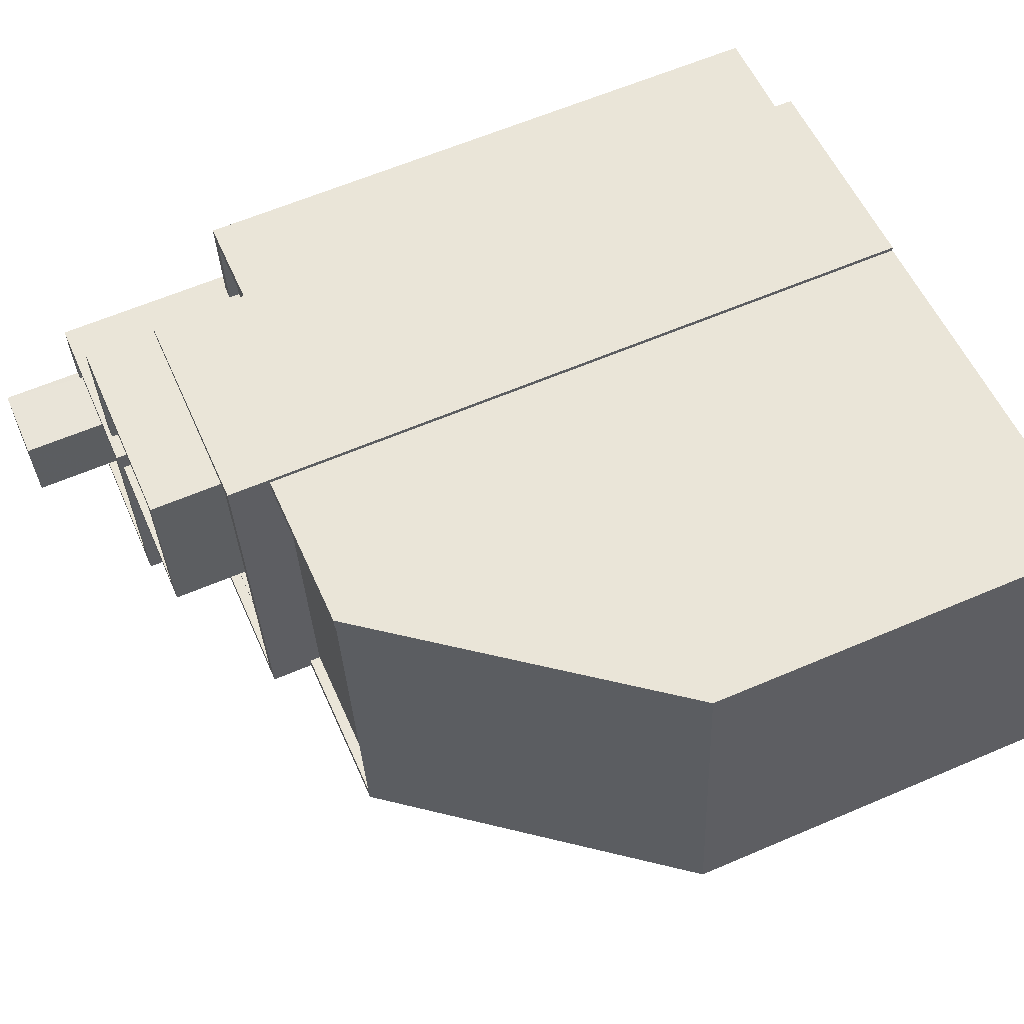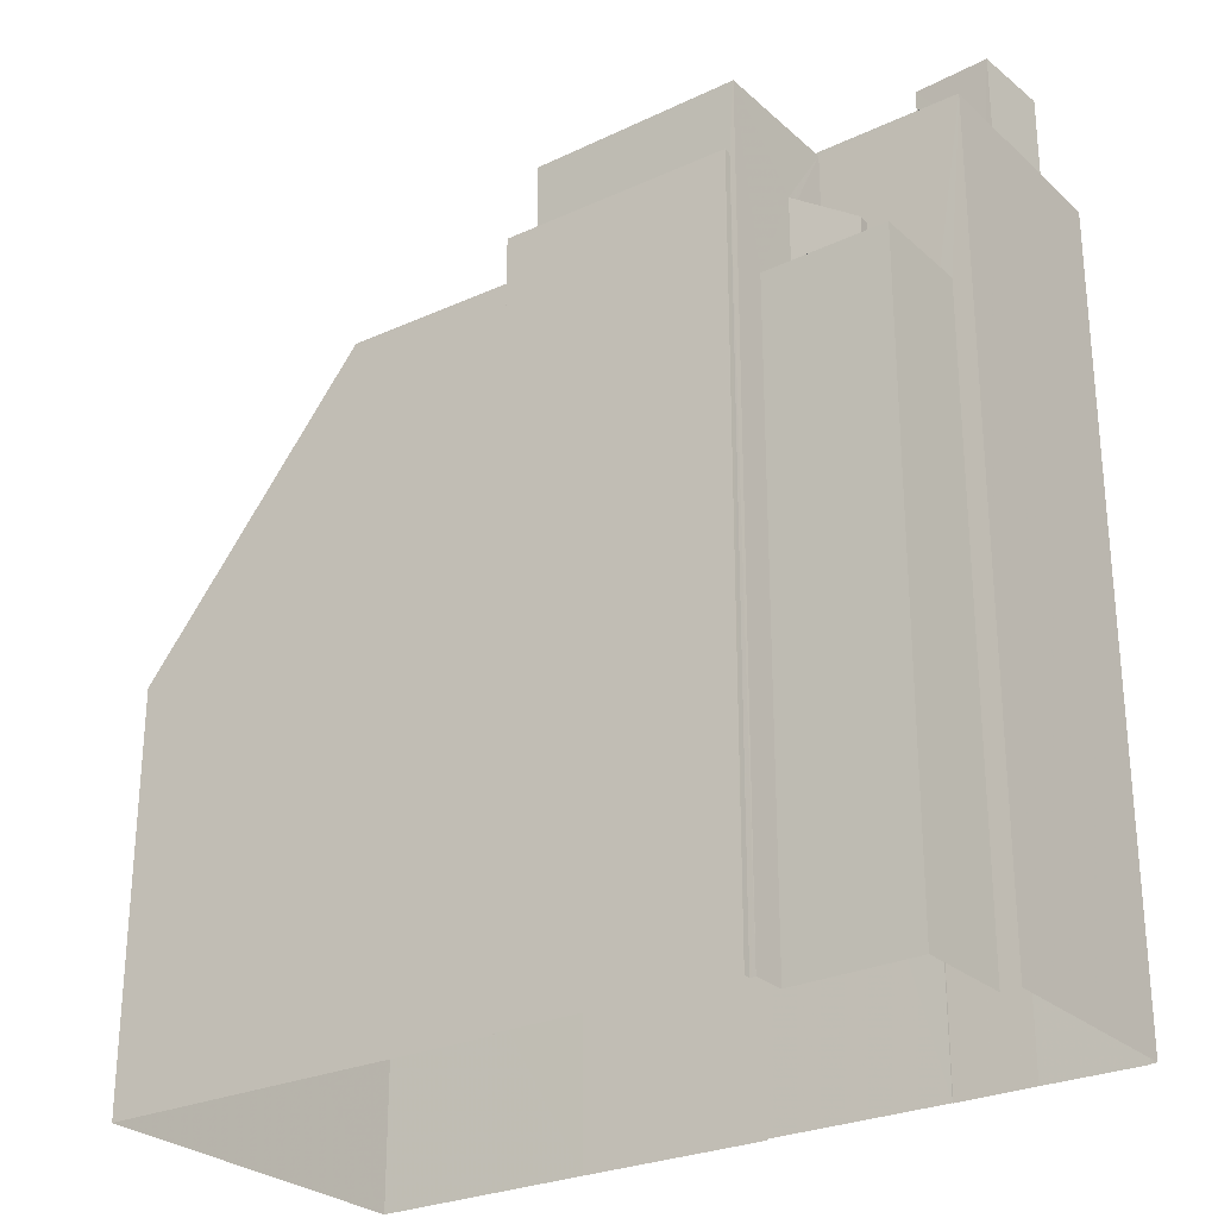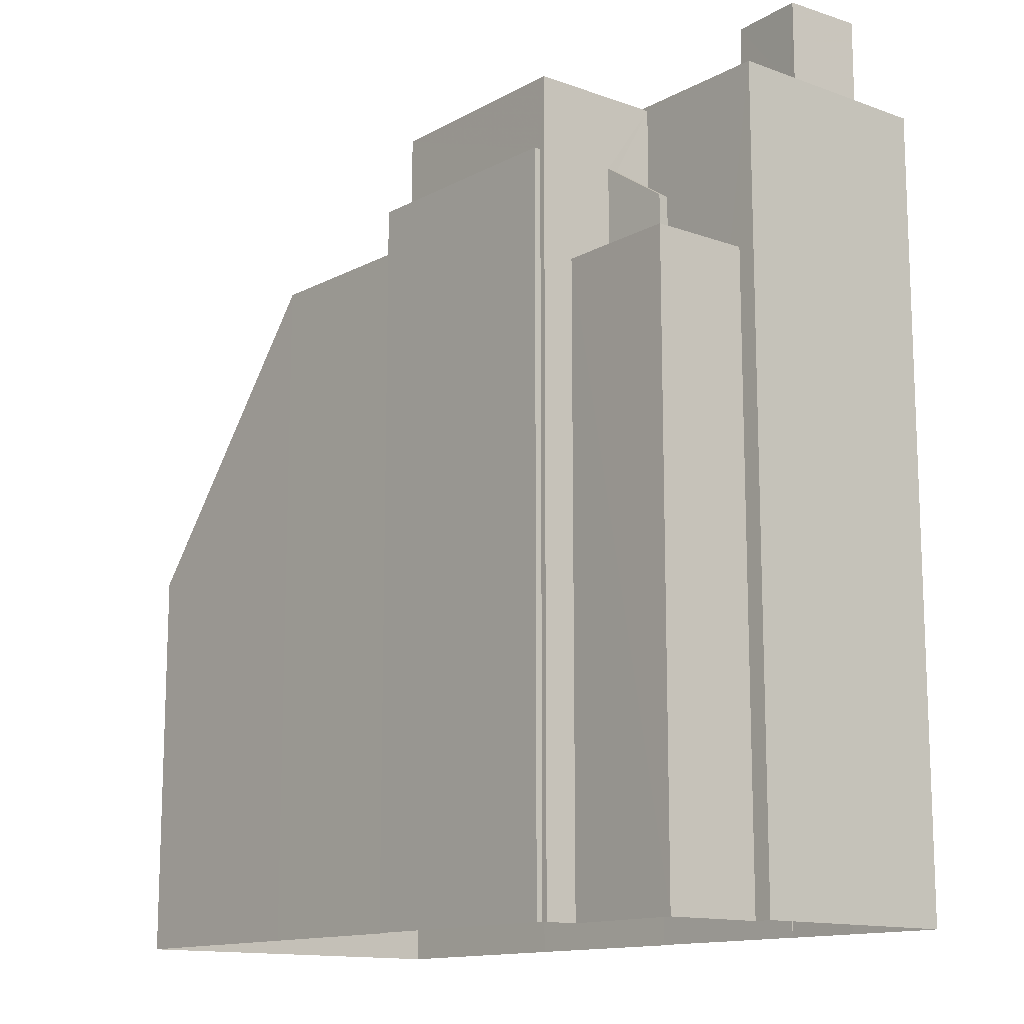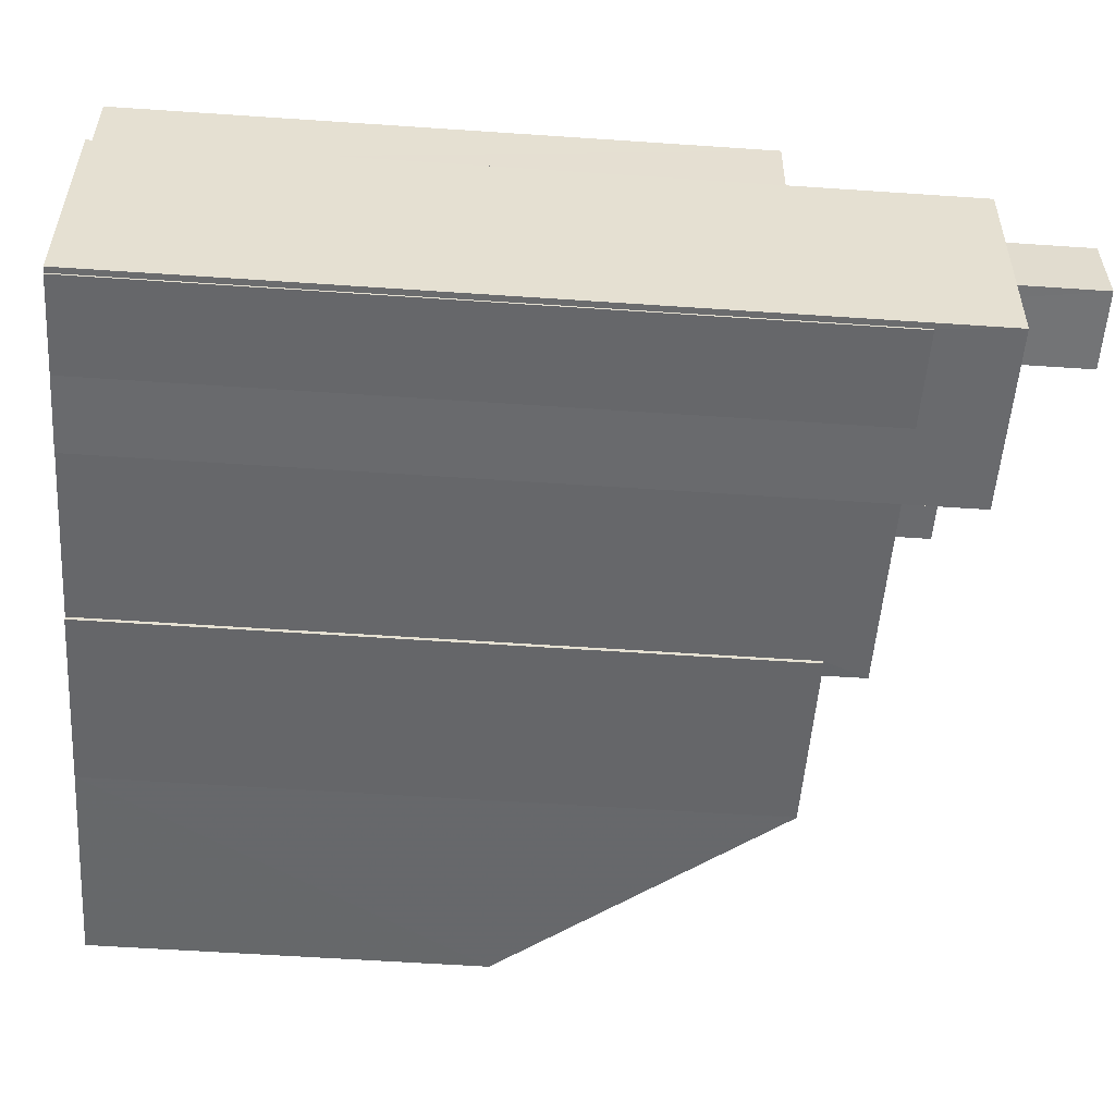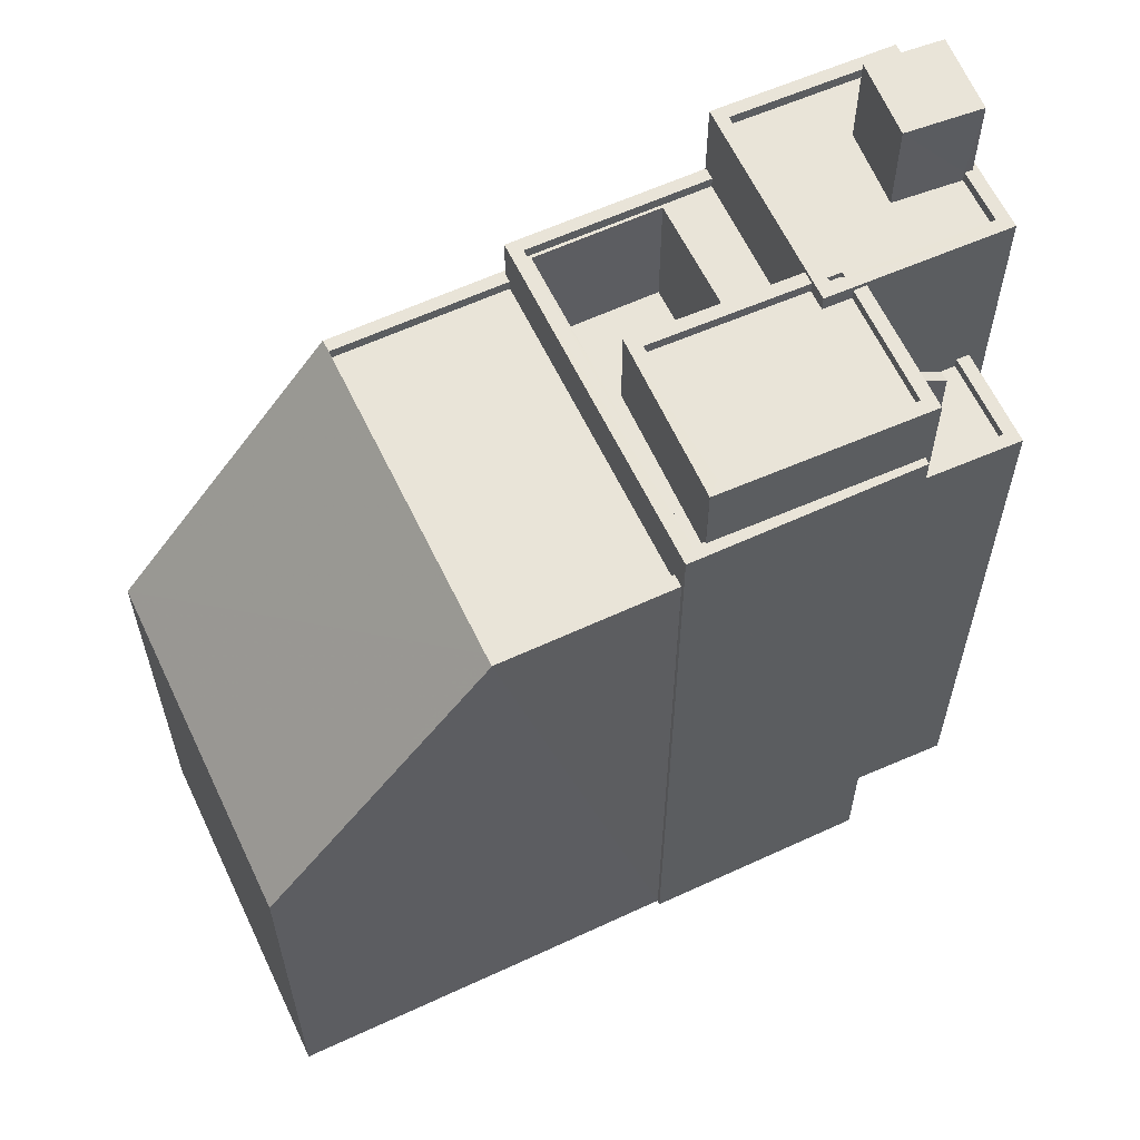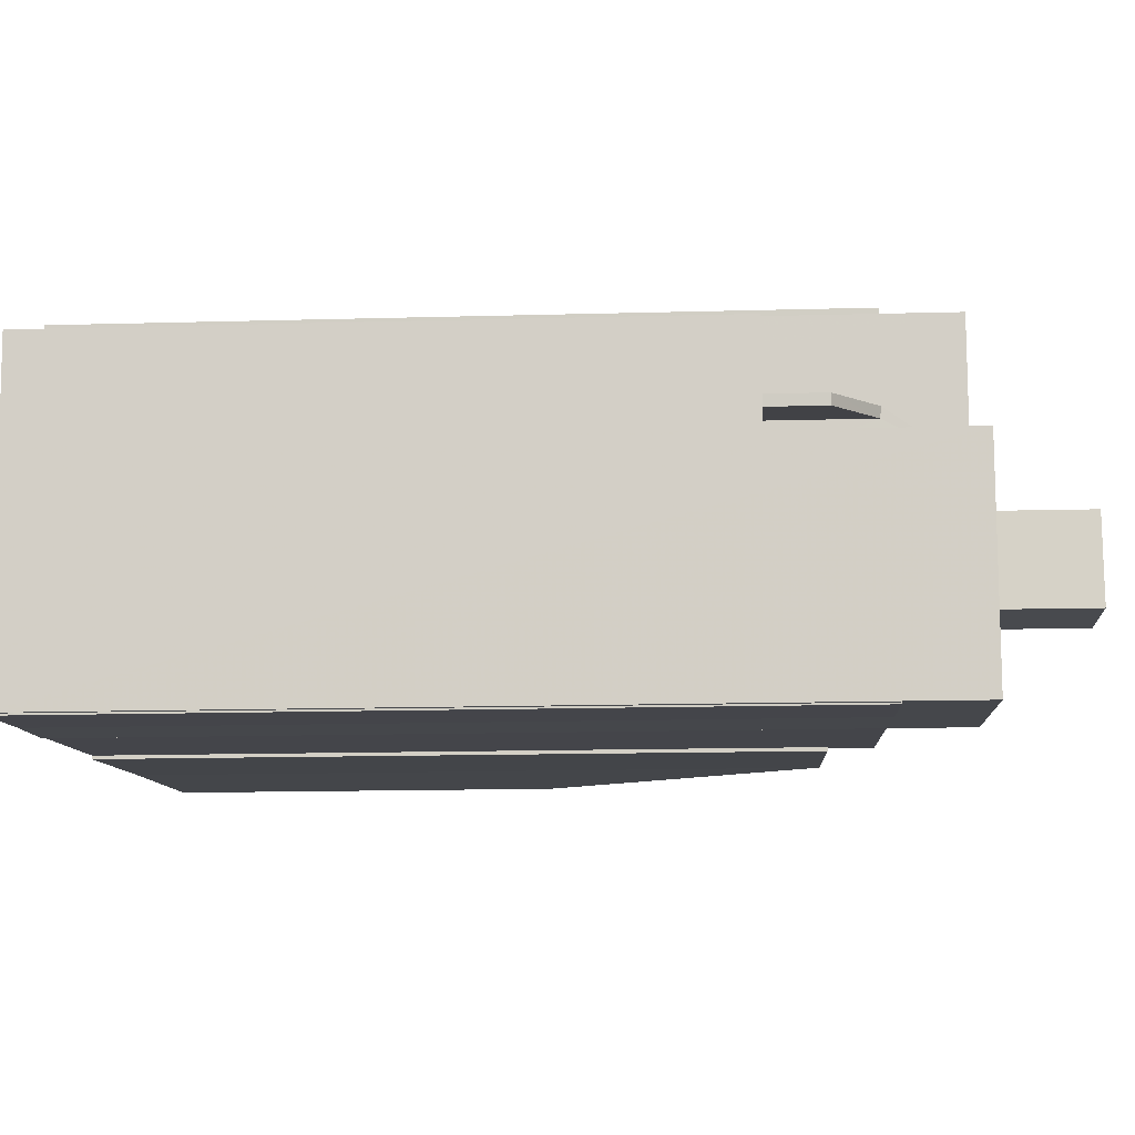
<metadata>
{"format":"obj","ext":"obj","renderer":"f3d","projection":"perspective","resolution":1024,"background":"white","views":[{"elev":61.9,"azim":66.5,"up":"+Y"},{"elev":-27.0,"azim":-138.5,"up":"+Z"},{"elev":-13.4,"azim":-124.1,"up":"+Z"},{"elev":-58.4,"azim":-94.0,"up":"+Y"},{"elev":60.4,"azim":161.0,"up":"+Z"},{"elev":-15.5,"azim":-86.7,"up":"+Y"}]}
</metadata>
<code>
v -1.26e+04 -3.797e+04 50.83
v -1.259e+04 -3.797e+04 50.83
v -1.259e+04 -3.797e+04 50.83
v -1.26e+04 -3.797e+04 50.83
v -1.26e+04 -3.797e+04 50.83
v -1.26e+04 -3.797e+04 50.83
v -1.26e+04 -3.797e+04 50.83
v -1.26e+04 -3.797e+04 50.83
v -1.26e+04 -3.797e+04 50.83
v -1.26e+04 -3.797e+04 50.83
v -1.259e+04 -3.797e+04 50.83
v -1.259e+04 -3.797e+04 50.83
v -1.259e+04 -3.797e+04 50.83
v -1.259e+04 -3.797e+04 50.83
v -1.26e+04 -3.797e+04 51.08
v -1.26e+04 -3.797e+04 51.08
v -1.26e+04 -3.797e+04 51.08
v -1.26e+04 -3.797e+04 51.08
v -1.259e+04 -3.797e+04 51.08
v -1.259e+04 -3.797e+04 51.08
v -1.26e+04 -3.797e+04 51.08
v -1.26e+04 -3.797e+04 51.08
v -1.26e+04 -3.797e+04 51.08
v -1.26e+04 -3.797e+04 51.08
v -1.259e+04 -3.797e+04 51.08
v -1.259e+04 -3.797e+04 51.08
v -1.26e+04 -3.797e+04 46.6
v -1.26e+04 -3.797e+04 46.6
v -1.26e+04 -3.797e+04 46.6
v -1.26e+04 -3.796e+04 46.6
v -1.26e+04 -3.796e+04 46.6
v -1.26e+04 -3.796e+04 46.6
v -1.26e+04 -3.796e+04 46.6
v -1.26e+04 -3.796e+04 46.6
v -1.26e+04 -3.796e+04 46.85
v -1.26e+04 -3.796e+04 46.85
v -1.26e+04 -3.796e+04 46.85
v -1.26e+04 -3.797e+04 46.85
v -1.26e+04 -3.797e+04 46.85
v -1.26e+04 -3.796e+04 46.85
v -1.26e+04 -3.796e+04 49.24
v -1.26e+04 -3.796e+04 48.2
v -1.26e+04 -3.797e+04 48.2
v -1.26e+04 -3.796e+04 49.25
v -1.259e+04 -3.797e+04 50.73
v -1.259e+04 -3.797e+04 50.73
v -1.259e+04 -3.797e+04 50.73
v -1.259e+04 -3.797e+04 50.73
v -1.26e+04 -3.796e+04 50.73
v -1.259e+04 -3.796e+04 50.73
v -1.26e+04 -3.796e+04 50.98
v -1.26e+04 -3.797e+04 50.98
v -1.26e+04 -3.796e+04 50.98
v -1.259e+04 -3.796e+04 50.98
v -1.259e+04 -3.796e+04 50.98
v -1.259e+04 -3.797e+04 50.98
v -1.259e+04 -3.797e+04 50.98
v -1.259e+04 -3.797e+04 50.98
v -1.259e+04 -3.797e+04 50.98
v -1.259e+04 -3.797e+04 50.98
v -1.259e+04 -3.797e+04 50.98
v -1.259e+04 -3.797e+04 50.98
v -1.26e+04 -3.797e+04 50.98
v -1.26e+04 -3.797e+04 50.98
v -1.259e+04 -3.797e+04 50.98
v -1.259e+04 -3.797e+04 50.98
v -1.26e+04 -3.796e+04 49.28
v -1.26e+04 -3.796e+04 49.28
v -1.259e+04 -3.796e+04 49.28
v -1.259e+04 -3.796e+04 49.28
v -1.259e+04 -3.796e+04 49.28
v -1.259e+04 -3.797e+04 49.28
v -1.259e+04 -3.797e+04 49.28
v -1.259e+04 -3.797e+04 49.28
v -1.259e+04 -3.797e+04 49.28
v -1.259e+04 -3.796e+04 49.28
v -1.26e+04 -3.797e+04 49.28
v -1.26e+04 -3.797e+04 49.28
v -1.26e+04 -3.797e+04 49.28
v -1.259e+04 -3.797e+04 49.03
v -1.259e+04 -3.797e+04 49.03
v -1.259e+04 -3.797e+04 49.03
v -1.259e+04 -3.797e+04 49.03
v -1.259e+04 -3.797e+04 49.03
v -1.259e+04 -3.797e+04 49.03
v -1.259e+04 -3.797e+04 49.03
v -1.259e+04 -3.796e+04 49.03
v -1.259e+04 -3.796e+04 49.03
v -1.259e+04 -3.797e+04 49.03
v -1.259e+04 -3.797e+04 49.03
v -1.259e+04 -3.796e+04 48.25
v -1.258e+04 -3.797e+04 41.72
v -1.258e+04 -3.796e+04 41.69
v -1.259e+04 -3.796e+04 48.25
v -1.259e+04 -3.797e+04 48.28
v -1.259e+04 -3.796e+04 48.02
v -1.259e+04 -3.797e+04 48.02
v -1.259e+04 -3.796e+04 48.02
v -1.259e+04 -3.797e+04 48.02
v -1.259e+04 -3.796e+04 48.27
v -1.259e+04 -3.796e+04 48.27
v -1.259e+04 -3.796e+04 48.27
v -1.259e+04 -3.796e+04 48.27
v -1.259e+04 -3.797e+04 48.27
v -1.259e+04 -3.797e+04 48.27
v -1.259e+04 -3.797e+04 48.27
v -1.259e+04 -3.797e+04 48.27
v -1.259e+04 -3.797e+04 48.27
v -1.259e+04 -3.797e+04 48.27
v -1.259e+04 -3.797e+04 46.03
v -1.259e+04 -3.797e+04 46.03
v -1.259e+04 -3.797e+04 46.03
v -1.259e+04 -3.797e+04 46.03
v -1.26e+04 -3.797e+04 53
v -1.26e+04 -3.797e+04 53
v -1.26e+04 -3.797e+04 53
v -1.26e+04 -3.797e+04 53
v -1.259e+04 -3.797e+04 32.35
v -1.259e+04 -3.797e+04 32.35
v -1.26e+04 -3.797e+04 32.35
v -1.26e+04 -3.797e+04 32.35
v -1.26e+04 -3.797e+04 32.35
v -1.26e+04 -3.797e+04 32.35
v -1.26e+04 -3.797e+04 32.35
v -1.26e+04 -3.796e+04 32.35
v -1.26e+04 -3.796e+04 32.35
v -1.26e+04 -3.796e+04 32.35
v -1.26e+04 -3.796e+04 32.35
v -1.259e+04 -3.797e+04 32.35
v -1.26e+04 -3.797e+04 32.35
v -1.26e+04 -3.796e+04 32.35
v -1.259e+04 -3.796e+04 32.34
v -1.259e+04 -3.796e+04 32.34
v -1.258e+04 -3.797e+04 32.34
v -1.258e+04 -3.796e+04 32.34
v -1.259e+04 -3.797e+04 32.34
v -1.259e+04 -3.796e+04 32.34
v -1.259e+04 -3.797e+04 32.35
f 11 13 66
f 13 19 66
f 6 64 8
f 64 19 22
f 66 19 64
f 8 64 22
f 2 61 3
f 65 13 12
f 26 61 2
f 19 65 61
f 65 19 13
f 19 61 26
f 26 2 4
f 16 26 4
f 21 16 4
f 9 21 4
f 10 8 22
f 24 10 22
f 118 73 119
f 47 20 60
f 45 47 60
f 86 85 59
f 119 73 25
f 59 20 25
f 90 86 75
f 60 20 59
f 73 75 25
f 75 86 59
f 75 59 25
f 120 119 77
f 119 25 77
f 121 78 122
f 77 25 15
f 78 77 15
f 122 78 15
f 122 18 123
f 122 15 18
f 47 57 20
f 52 18 20
f 18 39 123
f 123 39 124
f 28 27 38
f 57 47 48
f 52 28 38
f 38 39 18
f 57 52 20
f 38 18 52
f 124 40 125
f 124 39 40
f 36 125 40
f 36 126 125
f 35 37 31
f 32 35 31
f 27 31 37
f 38 27 37
f 33 43 29
f 33 41 43
f 30 29 43
f 42 30 43
f 34 30 42
f 44 34 42
f 127 126 36
f 127 36 51
f 51 44 52
f 33 28 41
f 41 28 52
f 32 34 35
f 44 41 52
f 44 35 34
f 36 35 44
f 51 36 44
f 55 68 51
f 51 68 127
f 55 69 68
f 127 68 128
f 83 76 56
f 56 76 55
f 83 88 76
f 55 76 69
f 85 83 56
f 59 85 56
f 61 63 5
f 3 61 5
f 64 5 63
f 64 6 5
f 11 62 14
f 11 66 62
f 57 48 49
f 53 57 49
f 54 49 50
f 54 53 49
f 58 50 46
f 58 54 50
f 46 60 58
f 46 45 60
f 65 14 62
f 65 12 14
f 105 72 109
f 129 109 118
f 118 109 73
f 109 72 73
f 77 79 130
f 120 77 130
f 121 130 79
f 78 121 79
f 68 67 131
f 128 68 131
f 131 67 70
f 132 131 70
f 108 72 105
f 72 101 70
f 70 100 132
f 132 100 133
f 99 96 101
f 108 99 101
f 101 100 70
f 72 108 101
f 74 71 87
f 81 74 87
f 90 75 74
f 81 90 74
f 76 87 71
f 76 88 87
f 82 84 111
f 113 82 111
f 84 89 112
f 111 84 112
f 112 80 110
f 112 89 80
f 110 82 113
f 110 80 82
f 93 134 135
f 93 92 134
f 136 134 92
f 92 95 106
f 136 92 106
f 93 135 137
f 94 93 137
f 98 97 91
f 91 104 95
f 95 104 106
f 97 104 91
f 106 107 138
f 136 106 138
f 107 109 129
f 138 107 129
f 137 133 94
f 94 100 103
f 94 133 100
f 91 103 102
f 91 94 103
f 99 104 97
f 99 108 104
f 102 101 91
f 91 96 98
f 91 101 96
f 9 1 21
f 17 21 115
f 115 21 116
f 21 1 116
f 17 115 114
f 23 17 114
f 7 24 117
f 117 24 114
f 7 10 24
f 114 24 23
f 1 7 117
f 116 1 117
f 1 2 3
f 2 1 4
f 5 6 7
f 1 3 5
f 7 6 8
f 4 1 9
f 7 8 10
f 1 5 7
f 11 12 13
f 11 14 12
f 15 16 17
f 15 17 18
f 19 20 18
f 16 21 17
f 18 22 19
f 23 24 22
f 17 23 18
f 18 23 22
f 25 20 19
f 15 25 16
f 16 25 26
f 19 26 25
f 27 28 29
f 27 30 31
f 30 32 31
f 28 33 29
f 30 34 32
f 27 29 30
f 35 36 37
f 38 37 39
f 39 37 40
f 37 36 40
f 41 42 43
f 41 44 42
f 45 46 47
f 48 47 49
f 49 47 50
f 47 46 50
f 51 52 53
f 54 55 51
f 55 54 56
f 53 52 57
f 56 58 59
f 59 58 60
f 51 53 54
f 54 58 56
f 61 62 63
f 63 62 64
f 61 65 62
f 64 62 66
f 67 68 69
f 67 69 70
f 70 71 72
f 73 74 75
f 72 74 73
f 76 71 69
f 71 74 72
f 69 71 70
f 77 78 79
f 80 81 82
f 83 84 82
f 85 86 84
f 82 81 87
f 83 87 88
f 85 84 83
f 83 82 87
f 89 90 81
f 86 90 84
f 80 89 81
f 84 90 89
f 91 92 93
f 93 94 91
f 95 92 91
f 96 97 98
f 96 99 97
f 100 101 102
f 103 100 102
f 104 105 106
f 106 105 107
f 104 108 105
f 107 105 109
f 110 111 112
f 110 113 111
f 114 115 116
f 117 114 116

</code>
